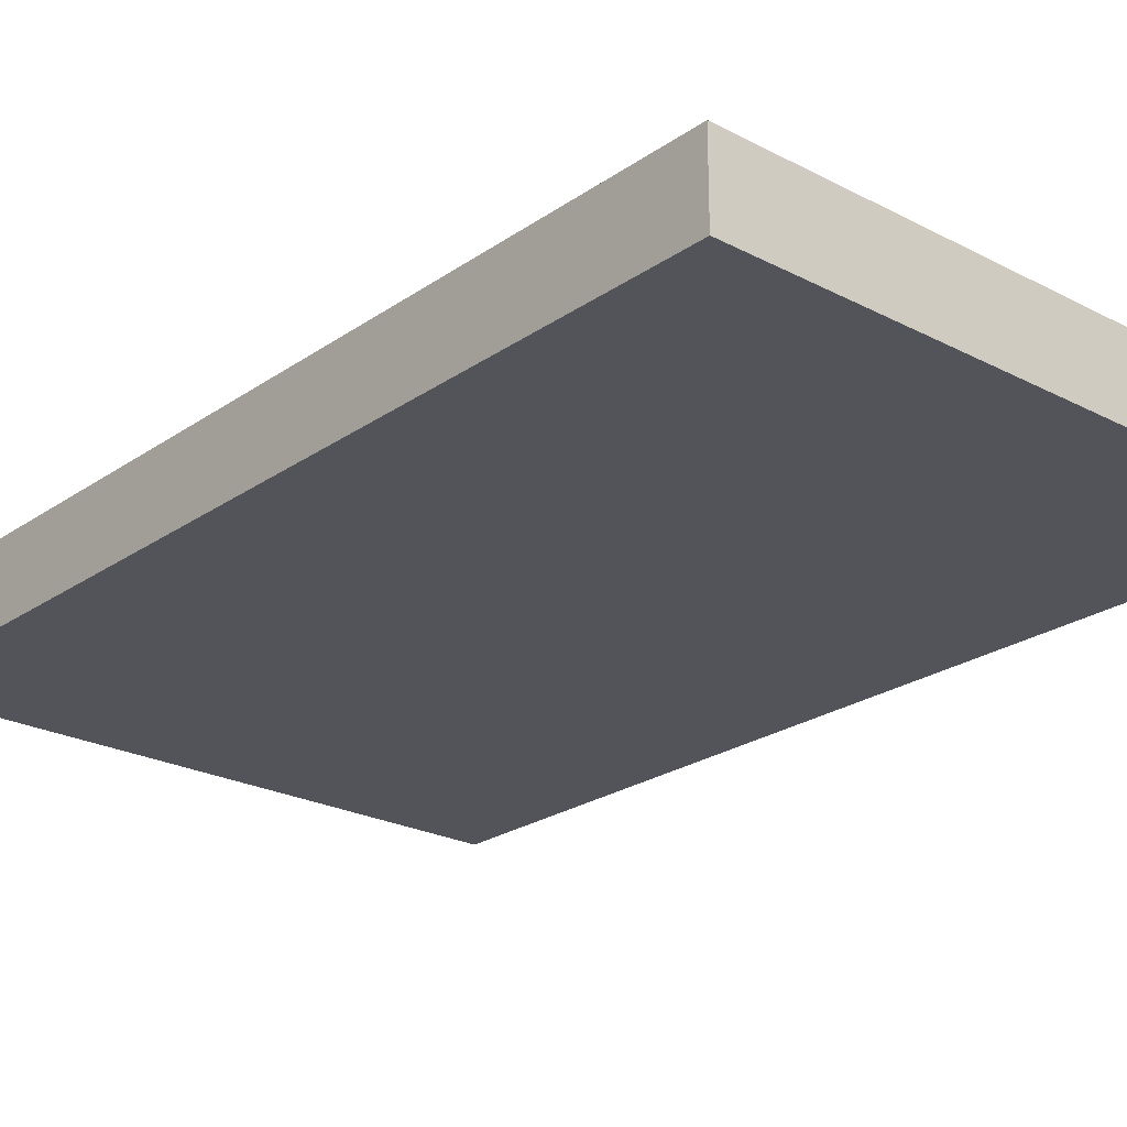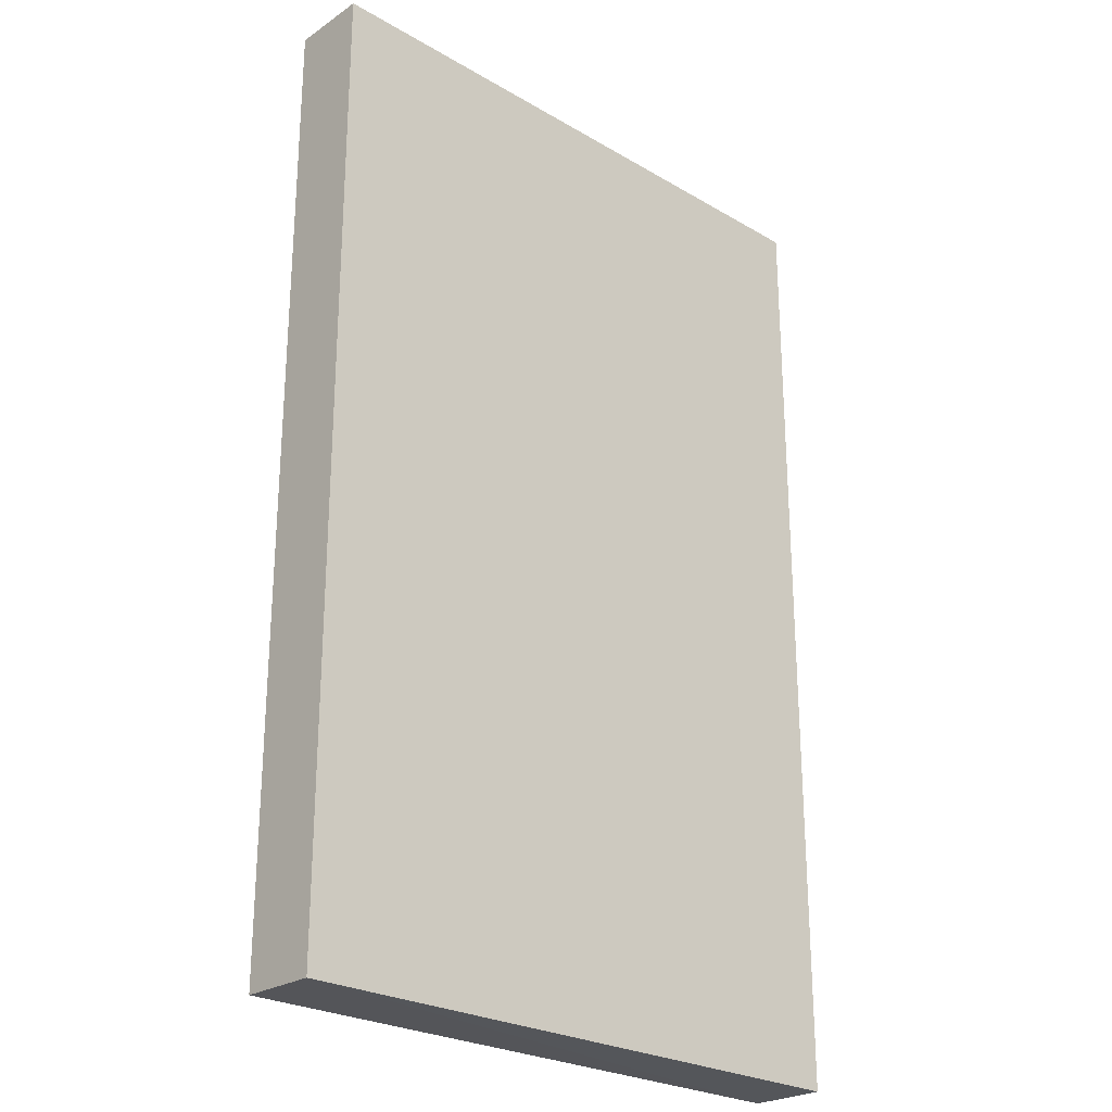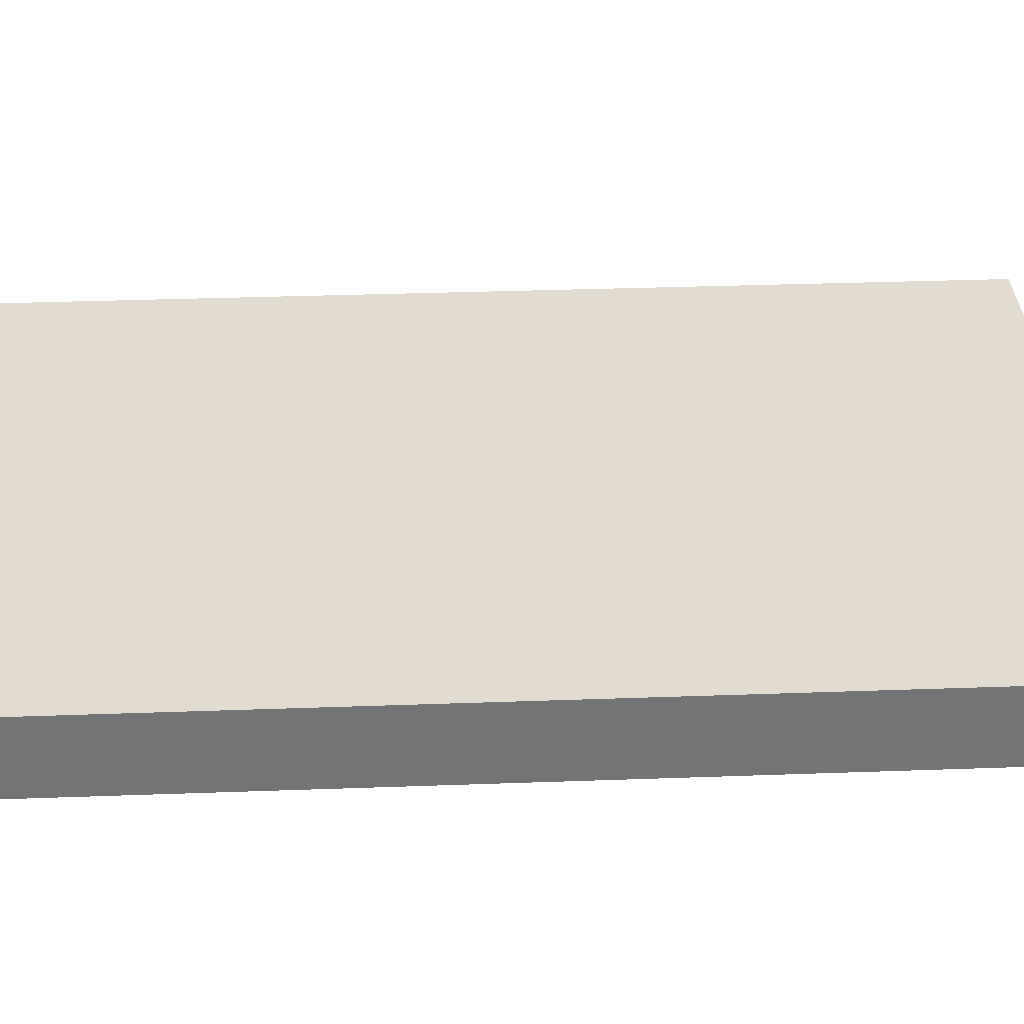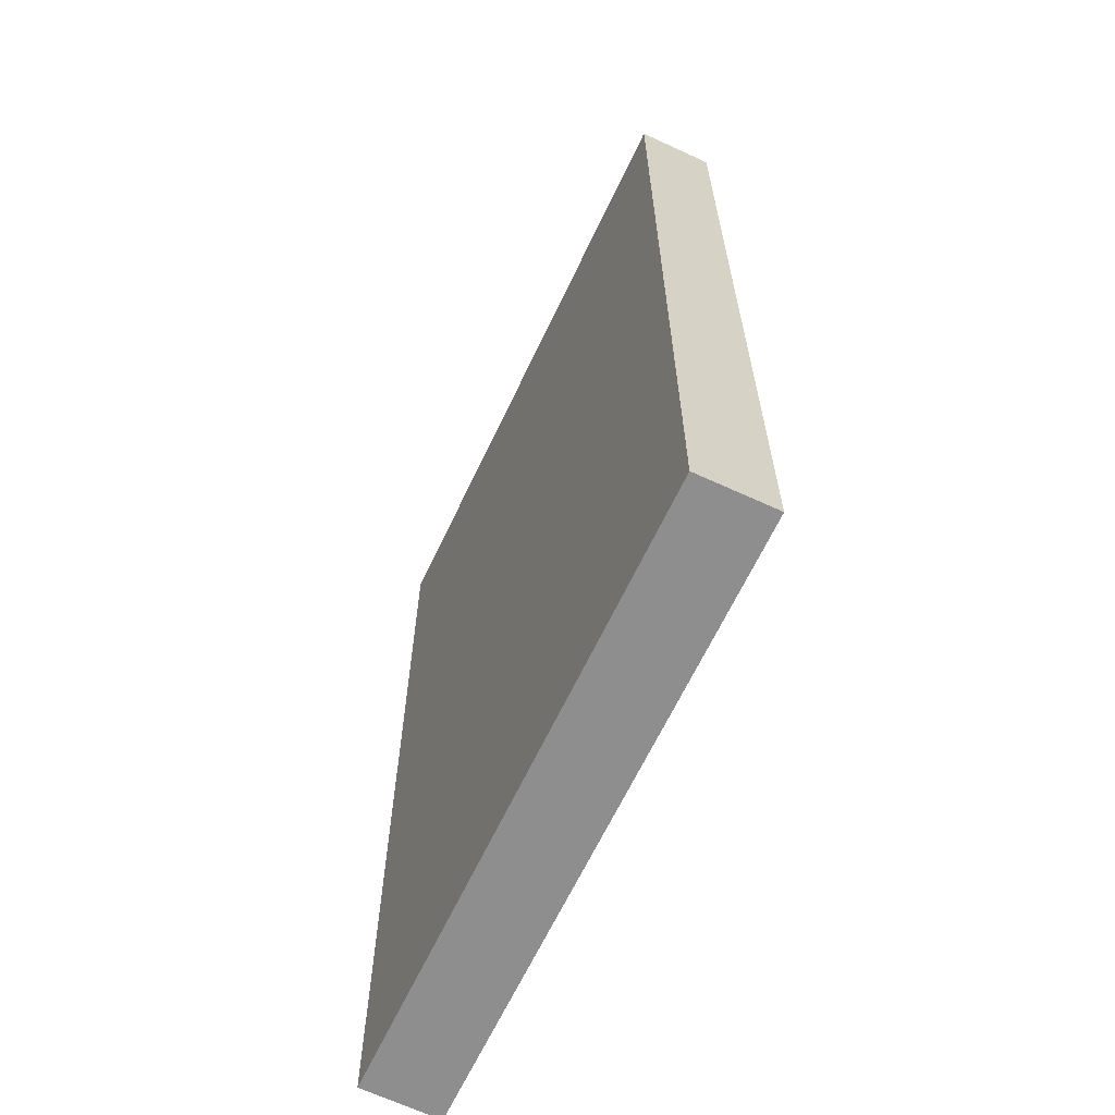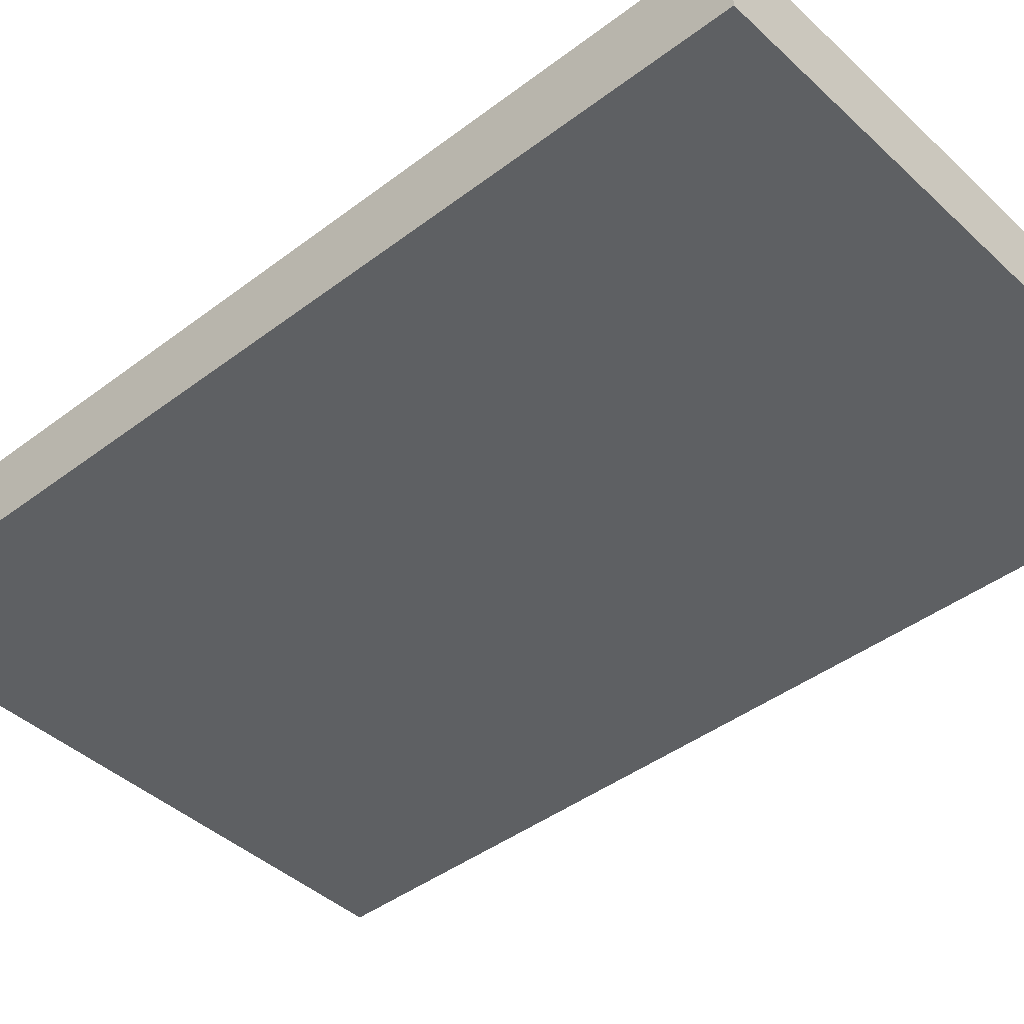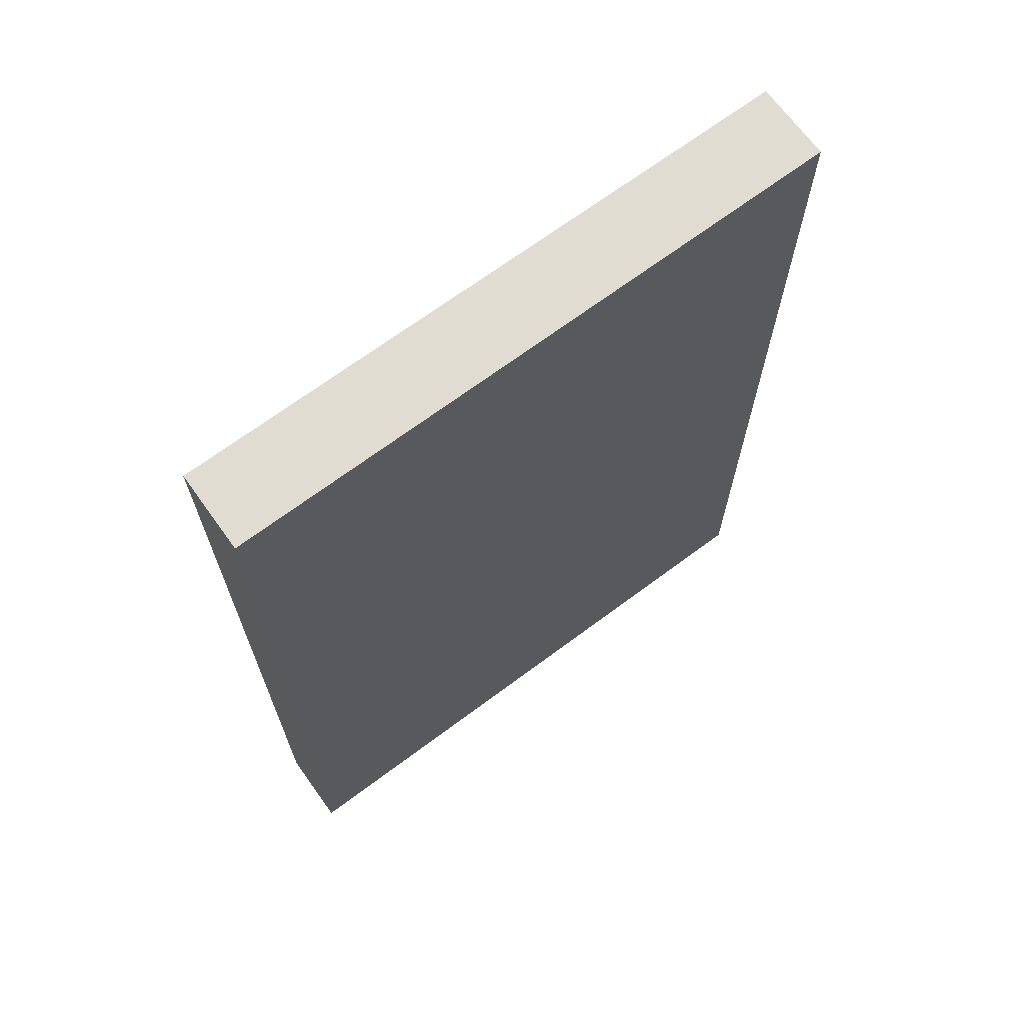
<metadata>
{"format":"obj","ext":"obj","renderer":"f3d","projection":"perspective","resolution":1024,"background":"white","views":[{"elev":-23.8,"azim":138.9,"up":"+Y"},{"elev":-25.3,"azim":-43.2,"up":"+Z"},{"elev":34.2,"azim":-92.8,"up":"+Y"},{"elev":-64.9,"azim":64.8,"up":"+Z"},{"elev":-42.4,"azim":132.2,"up":"+Y"},{"elev":69.0,"azim":-36.7,"up":"+Z"}]}
</metadata>
<code>
o 4298
v 2253 1885 17.12
v 2253 1885 17.12
v 2253 1885 17.12
v 2253 1885 17
v 2253 1885 17
v 2253 1885 17
v 2253 1885 17.12
v 2253 1885 17.12
v 2253 1885 17.12
v 2253 1885 17
v 2253 1885 17.12
v 2253 1885 17
v 2253 1885 17
v 2253 1885 17
v 2253 1885 17
v 2253 1885 17
v 2253 1885 17.12
v 2253 1885 17
v 2253 1885 17.12
v 2253 1885 17
v 2253 1885 17
v 2253 1885 17.12
v 2253 1885 17
v 2253 1885 17
v 2253 1885 17.12
v 2253 1885 17.12
v 2253 1885 17
v 2253 1885 17.12
v 2253 1885 17.12
f 1 2 3
f 1 4 5
f 6 2 7
f 8 9 7
f 10 7 11
f 12 13 14
f 14 15 16
f 17 15 18
f 19 20 21
f 22 23 20
f 24 25 26
f 27 28 29

</code>
